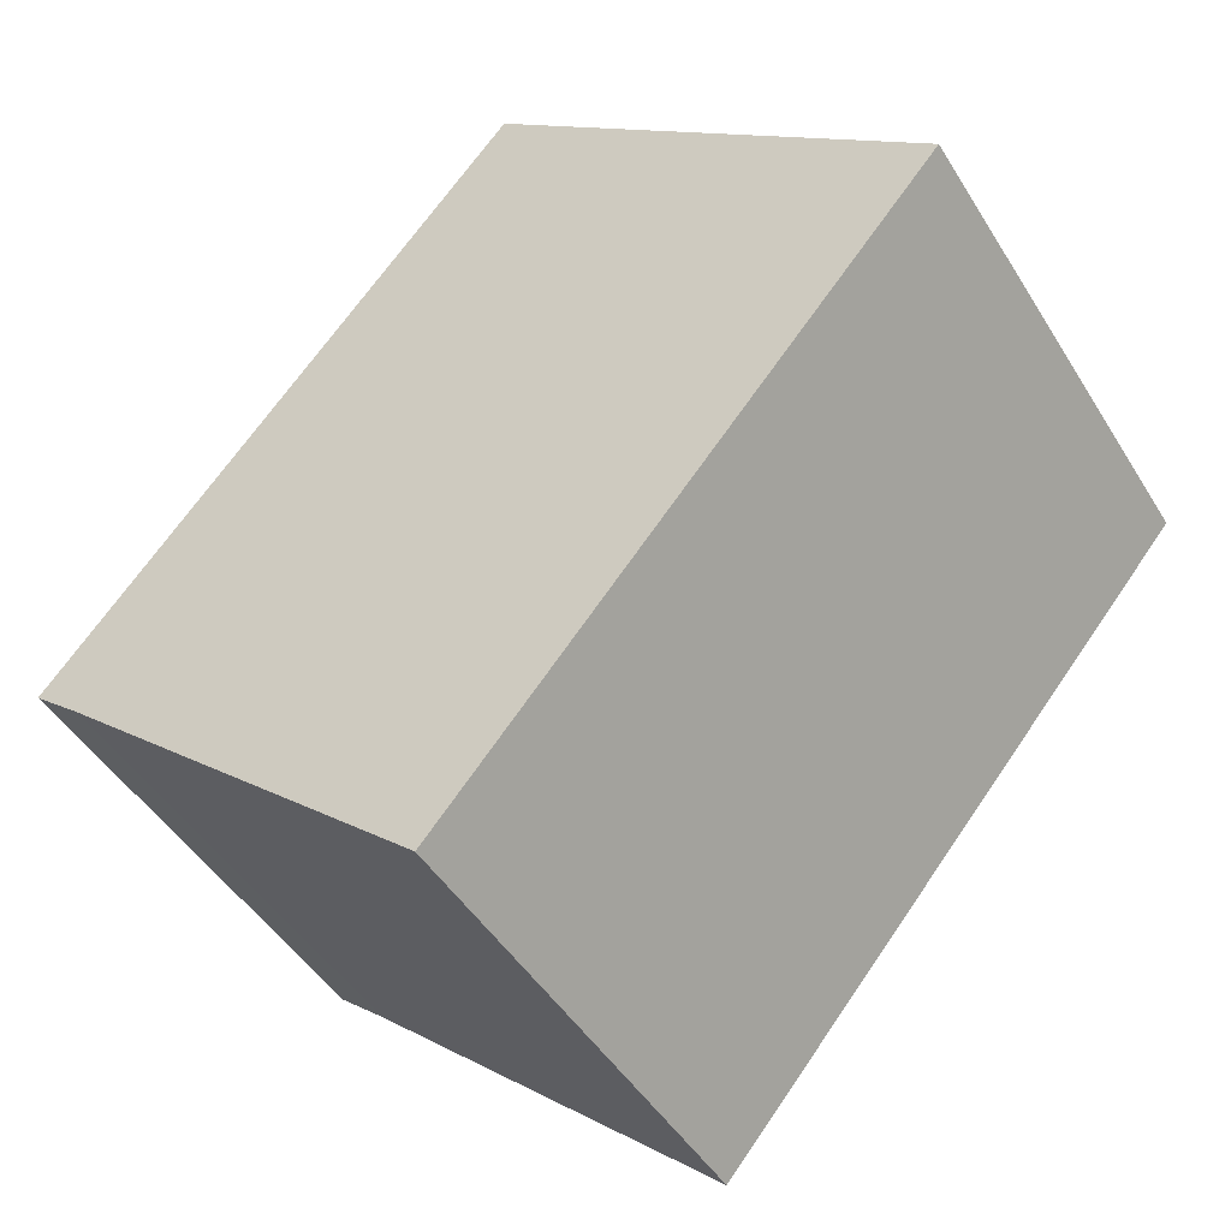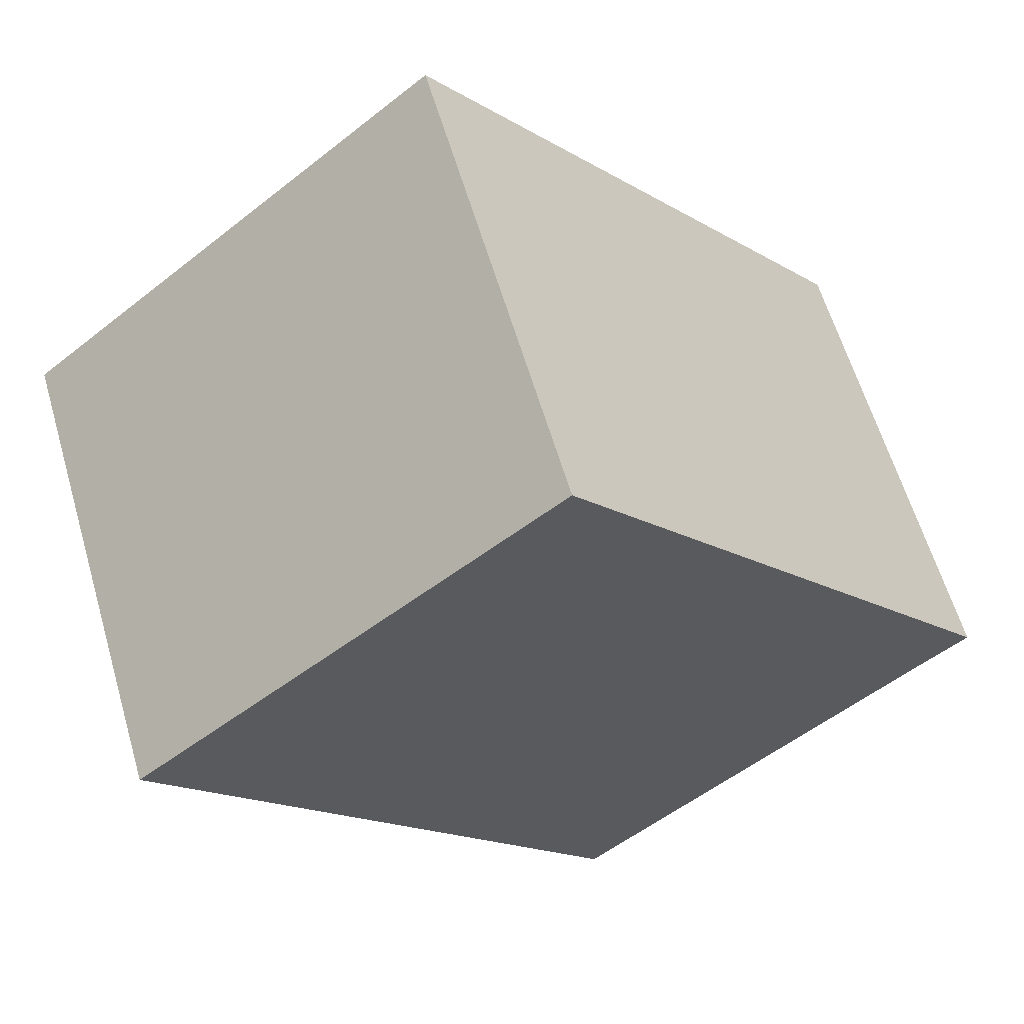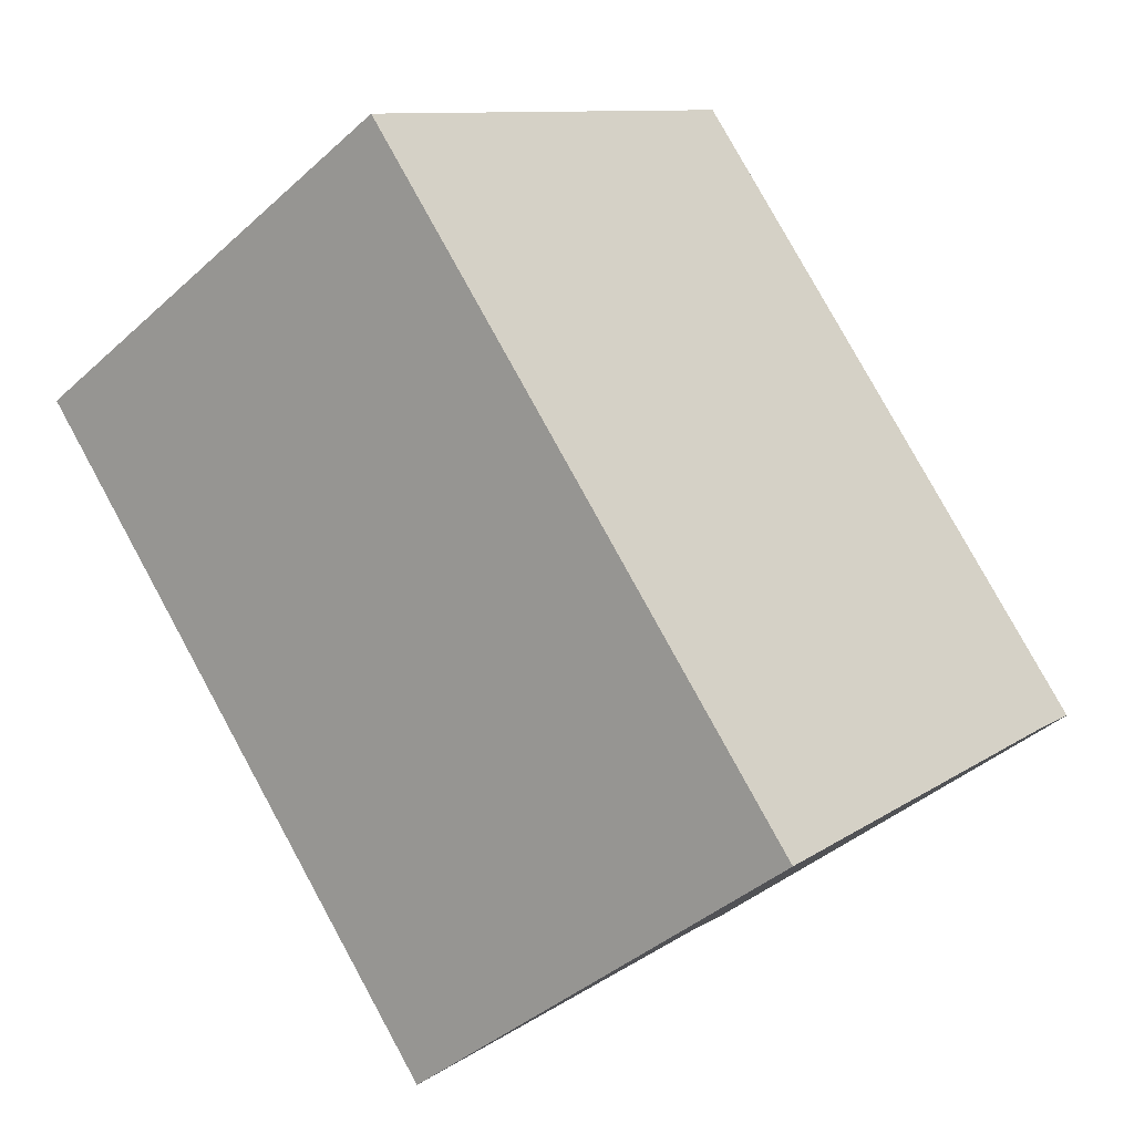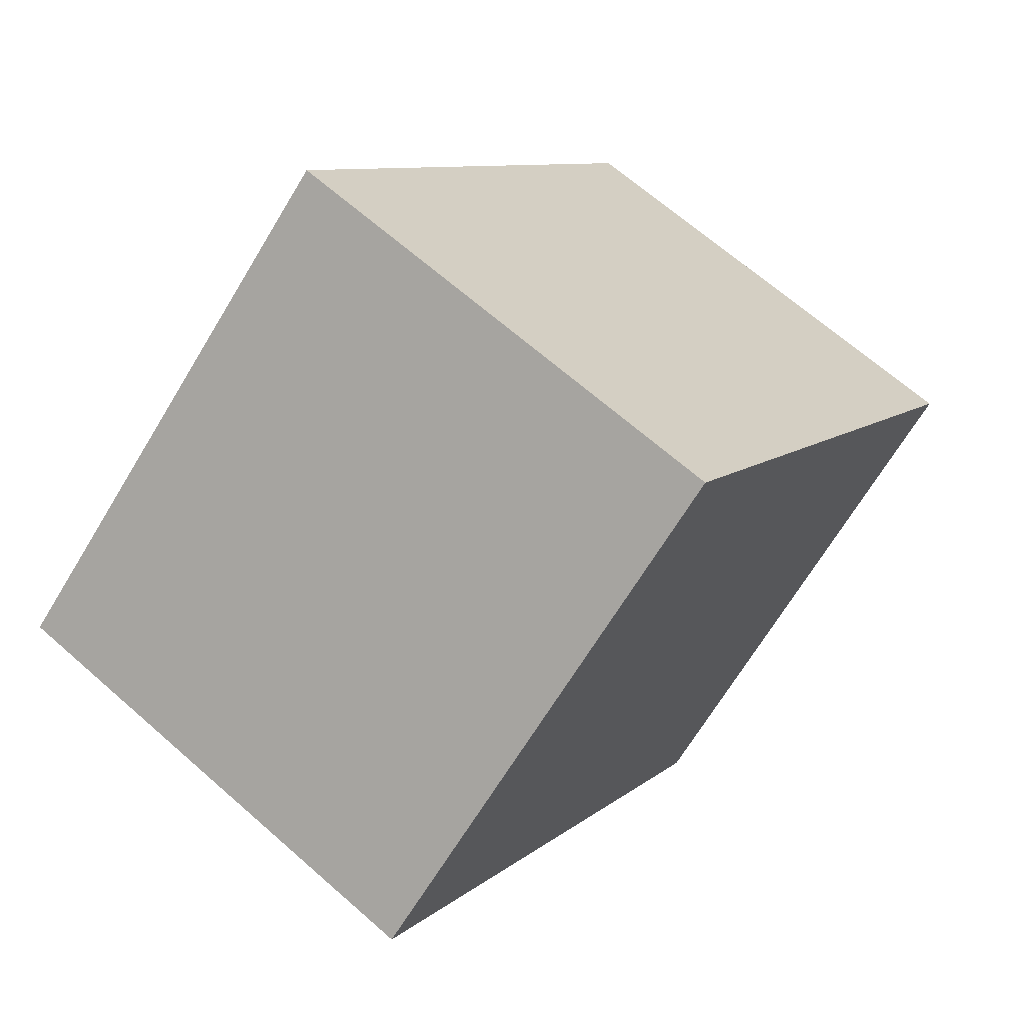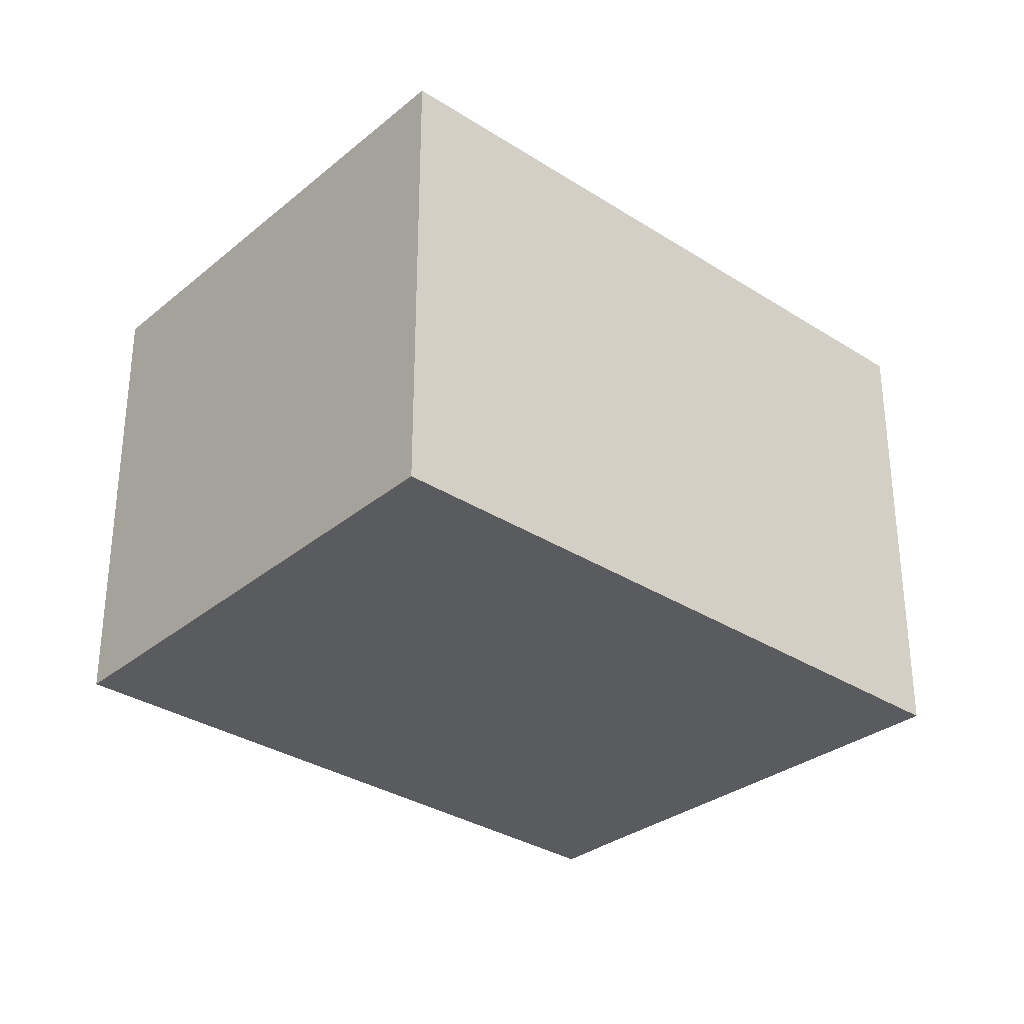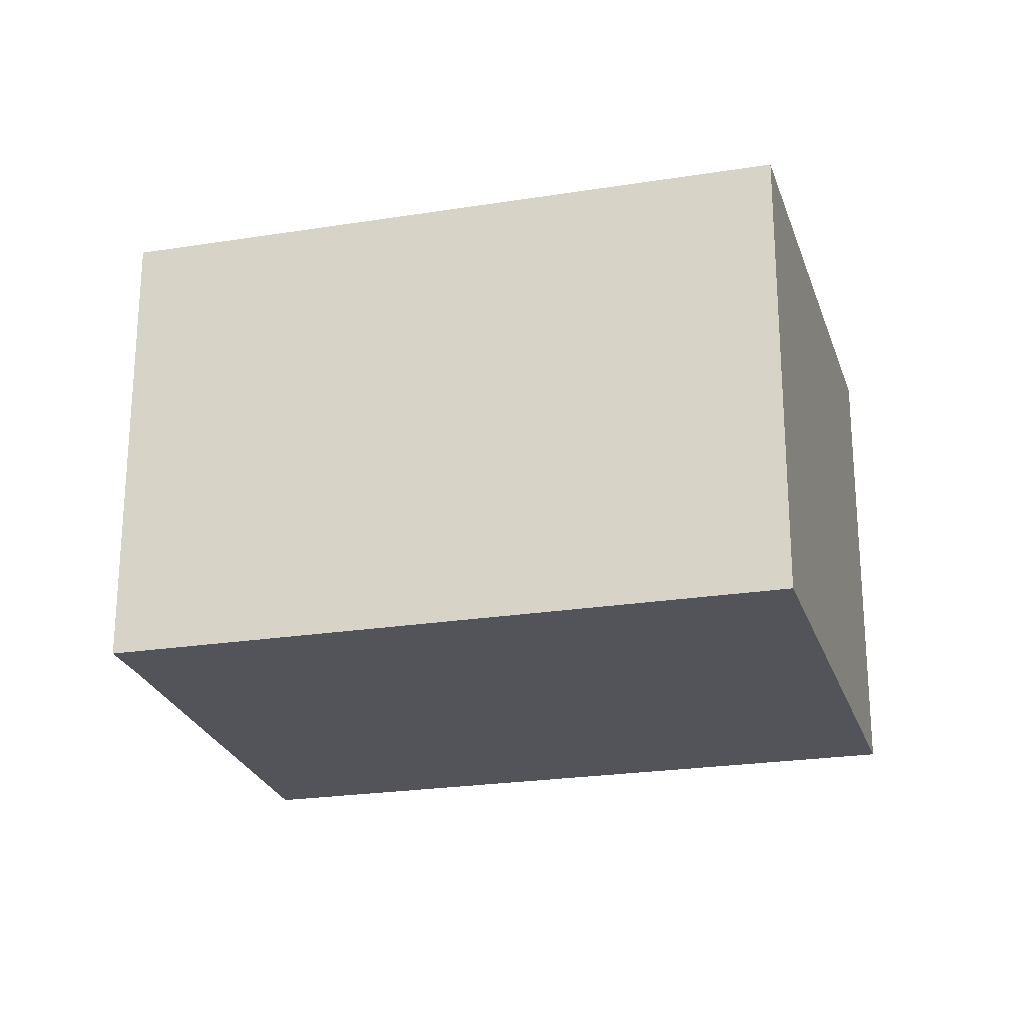
<metadata>
{"format":"obj","ext":"obj","renderer":"f3d","projection":"perspective","resolution":1024,"background":"white","views":[{"elev":-46.4,"azim":30.0,"up":"+Z"},{"elev":61.0,"azim":163.7,"up":"+Z"},{"elev":-40.3,"azim":137.9,"up":"+Z"},{"elev":66.3,"azim":131.5,"up":"+Z"},{"elev":-32.0,"azim":88.2,"up":"+Y"},{"elev":-23.7,"azim":-34.8,"up":"+Y"}]}
</metadata>
<code>
v  2.538 2.648 2.995
v  0.268 2.648 -0.227
v  0 2.648 1.621e-16
v  2.275 2.648 -2.008
v  4.899 2.648 1.089
v  4.899 -6.668e-17 1.089
v  2.275 1.23e-16 -2.008
v  0.268 1.39e-17 -0.227
v  0 0 0
v  2.538 -1.834e-16 2.995
g defaultobject
f 1 2 3
f 2 1 4
f 4 1 5
f 6 4 5
f 4 6 7
f 7 2 4
f 2 7 8
f 8 3 2
f 3 8 9
f 9 1 3
f 1 9 10
f 10 5 1
f 5 10 6
f 10 7 6
f 7 10 8
f 8 10 9

</code>
